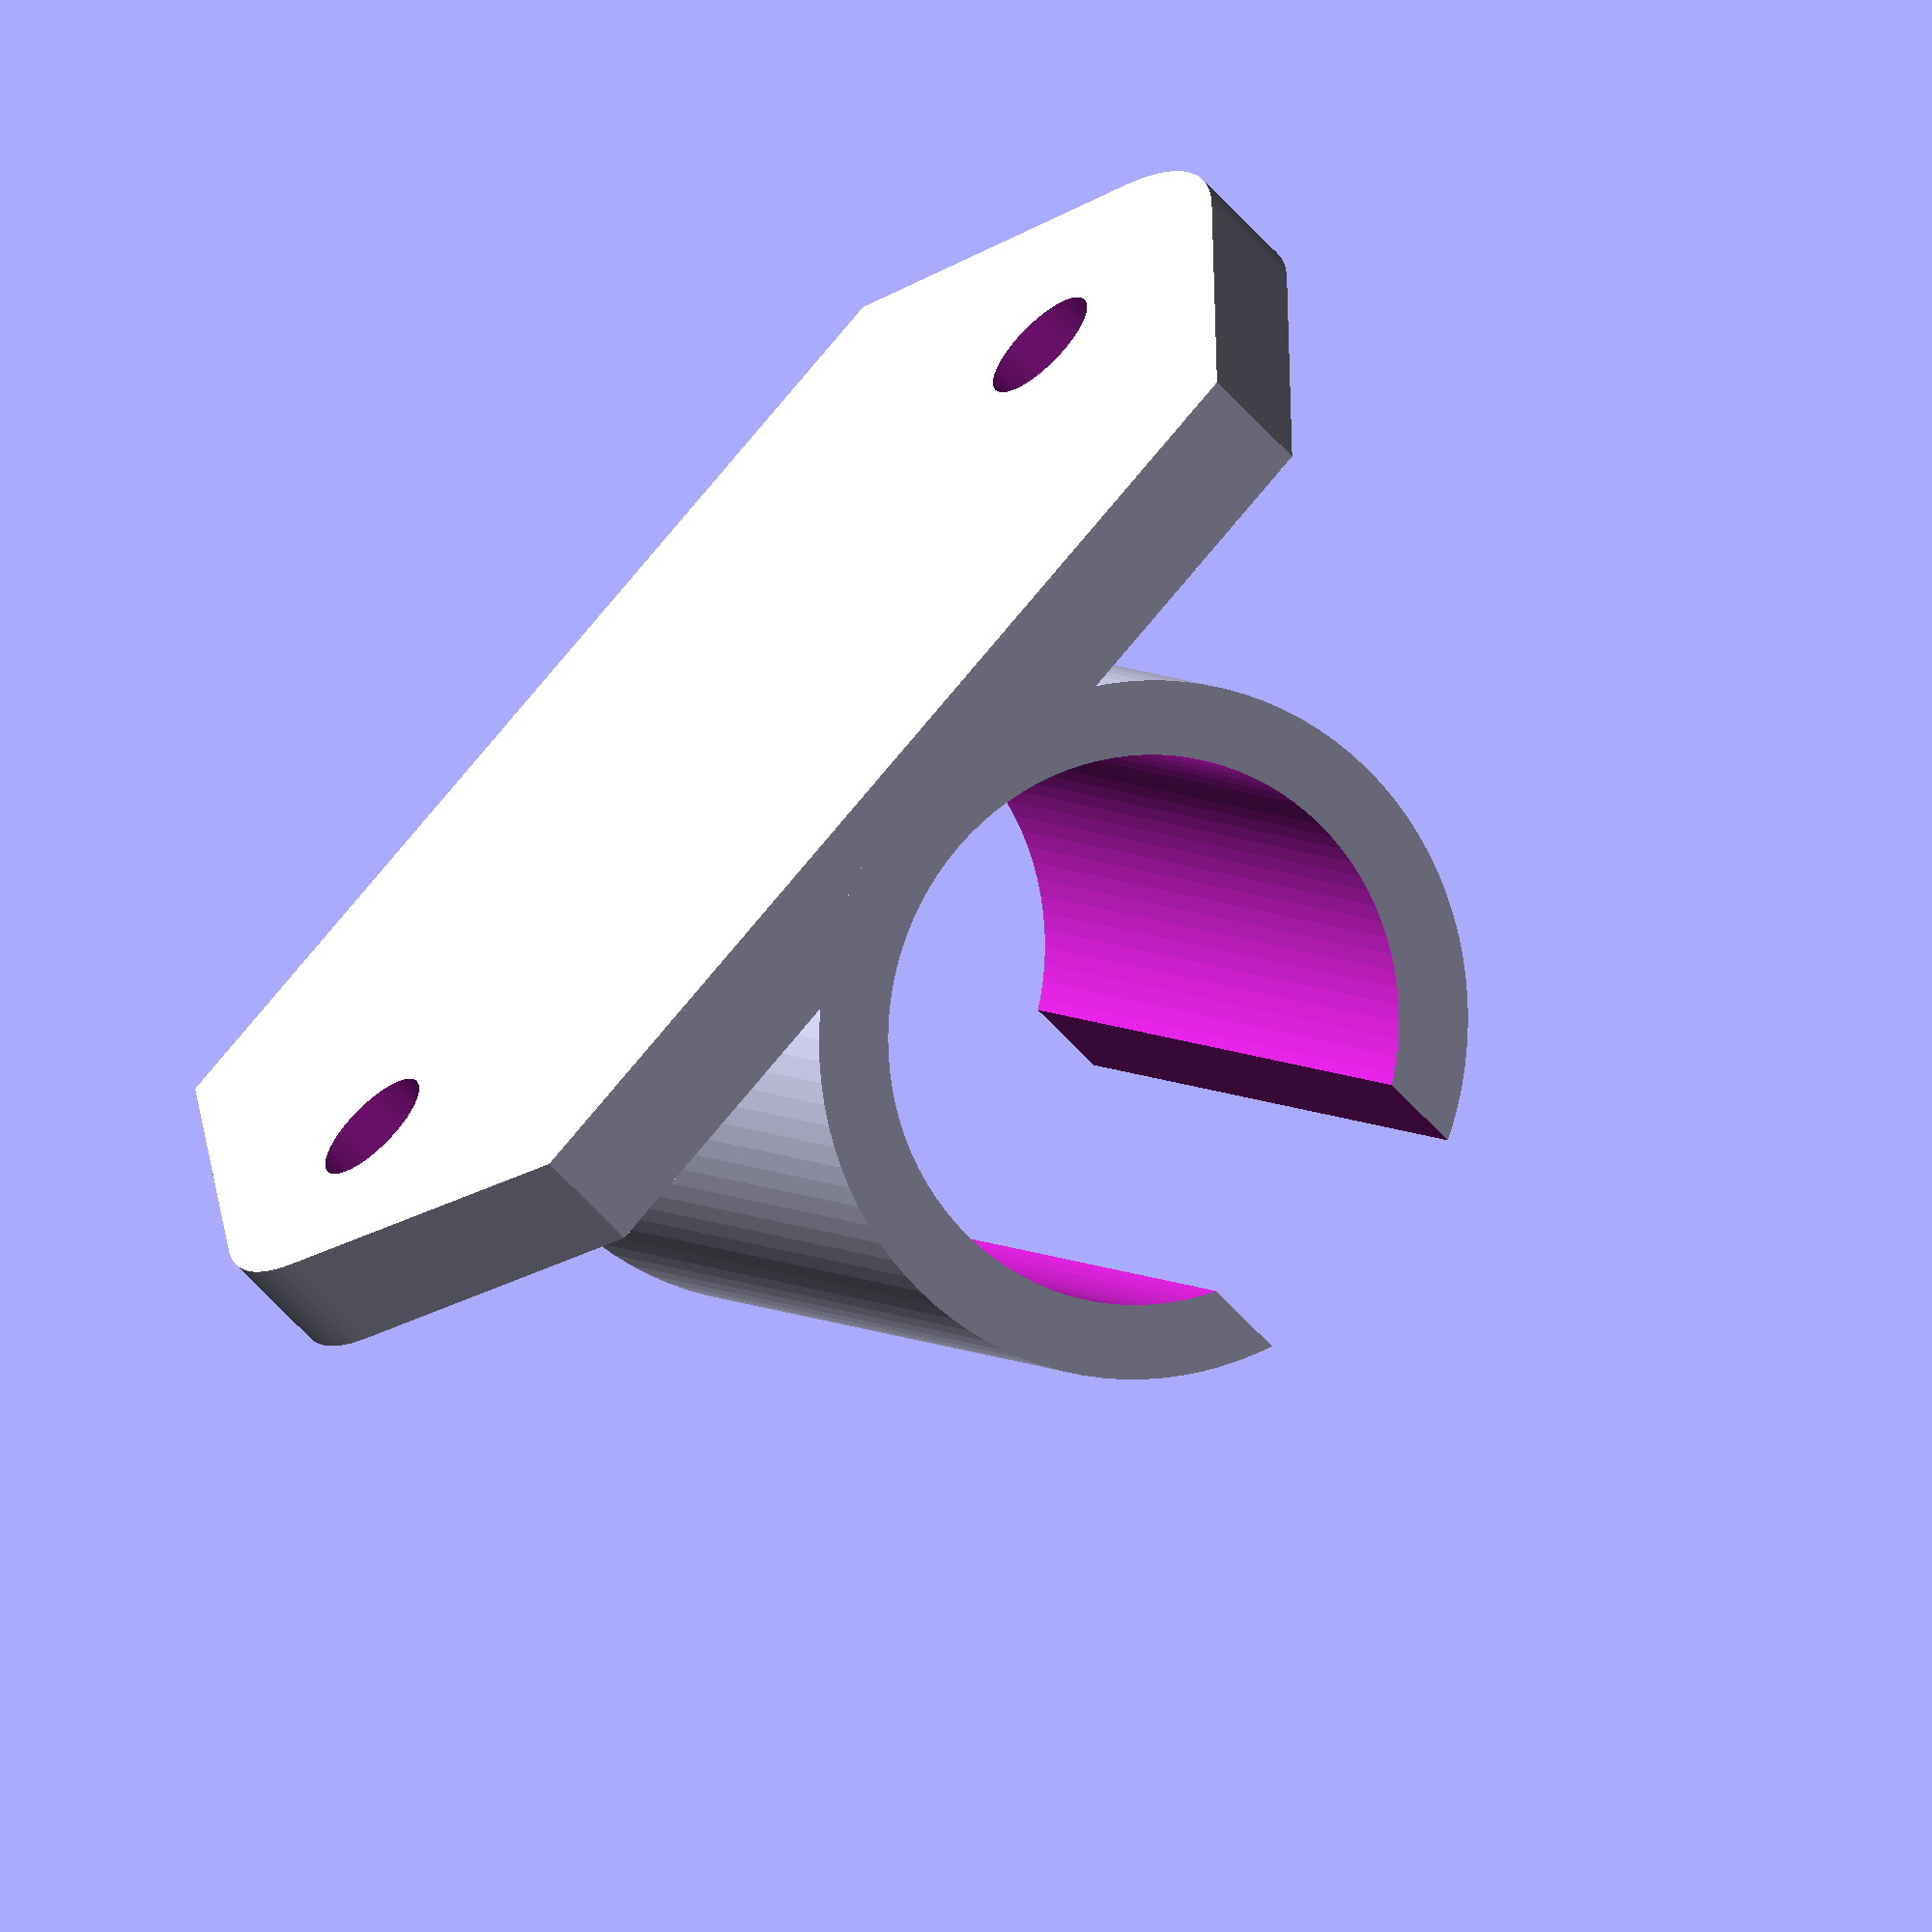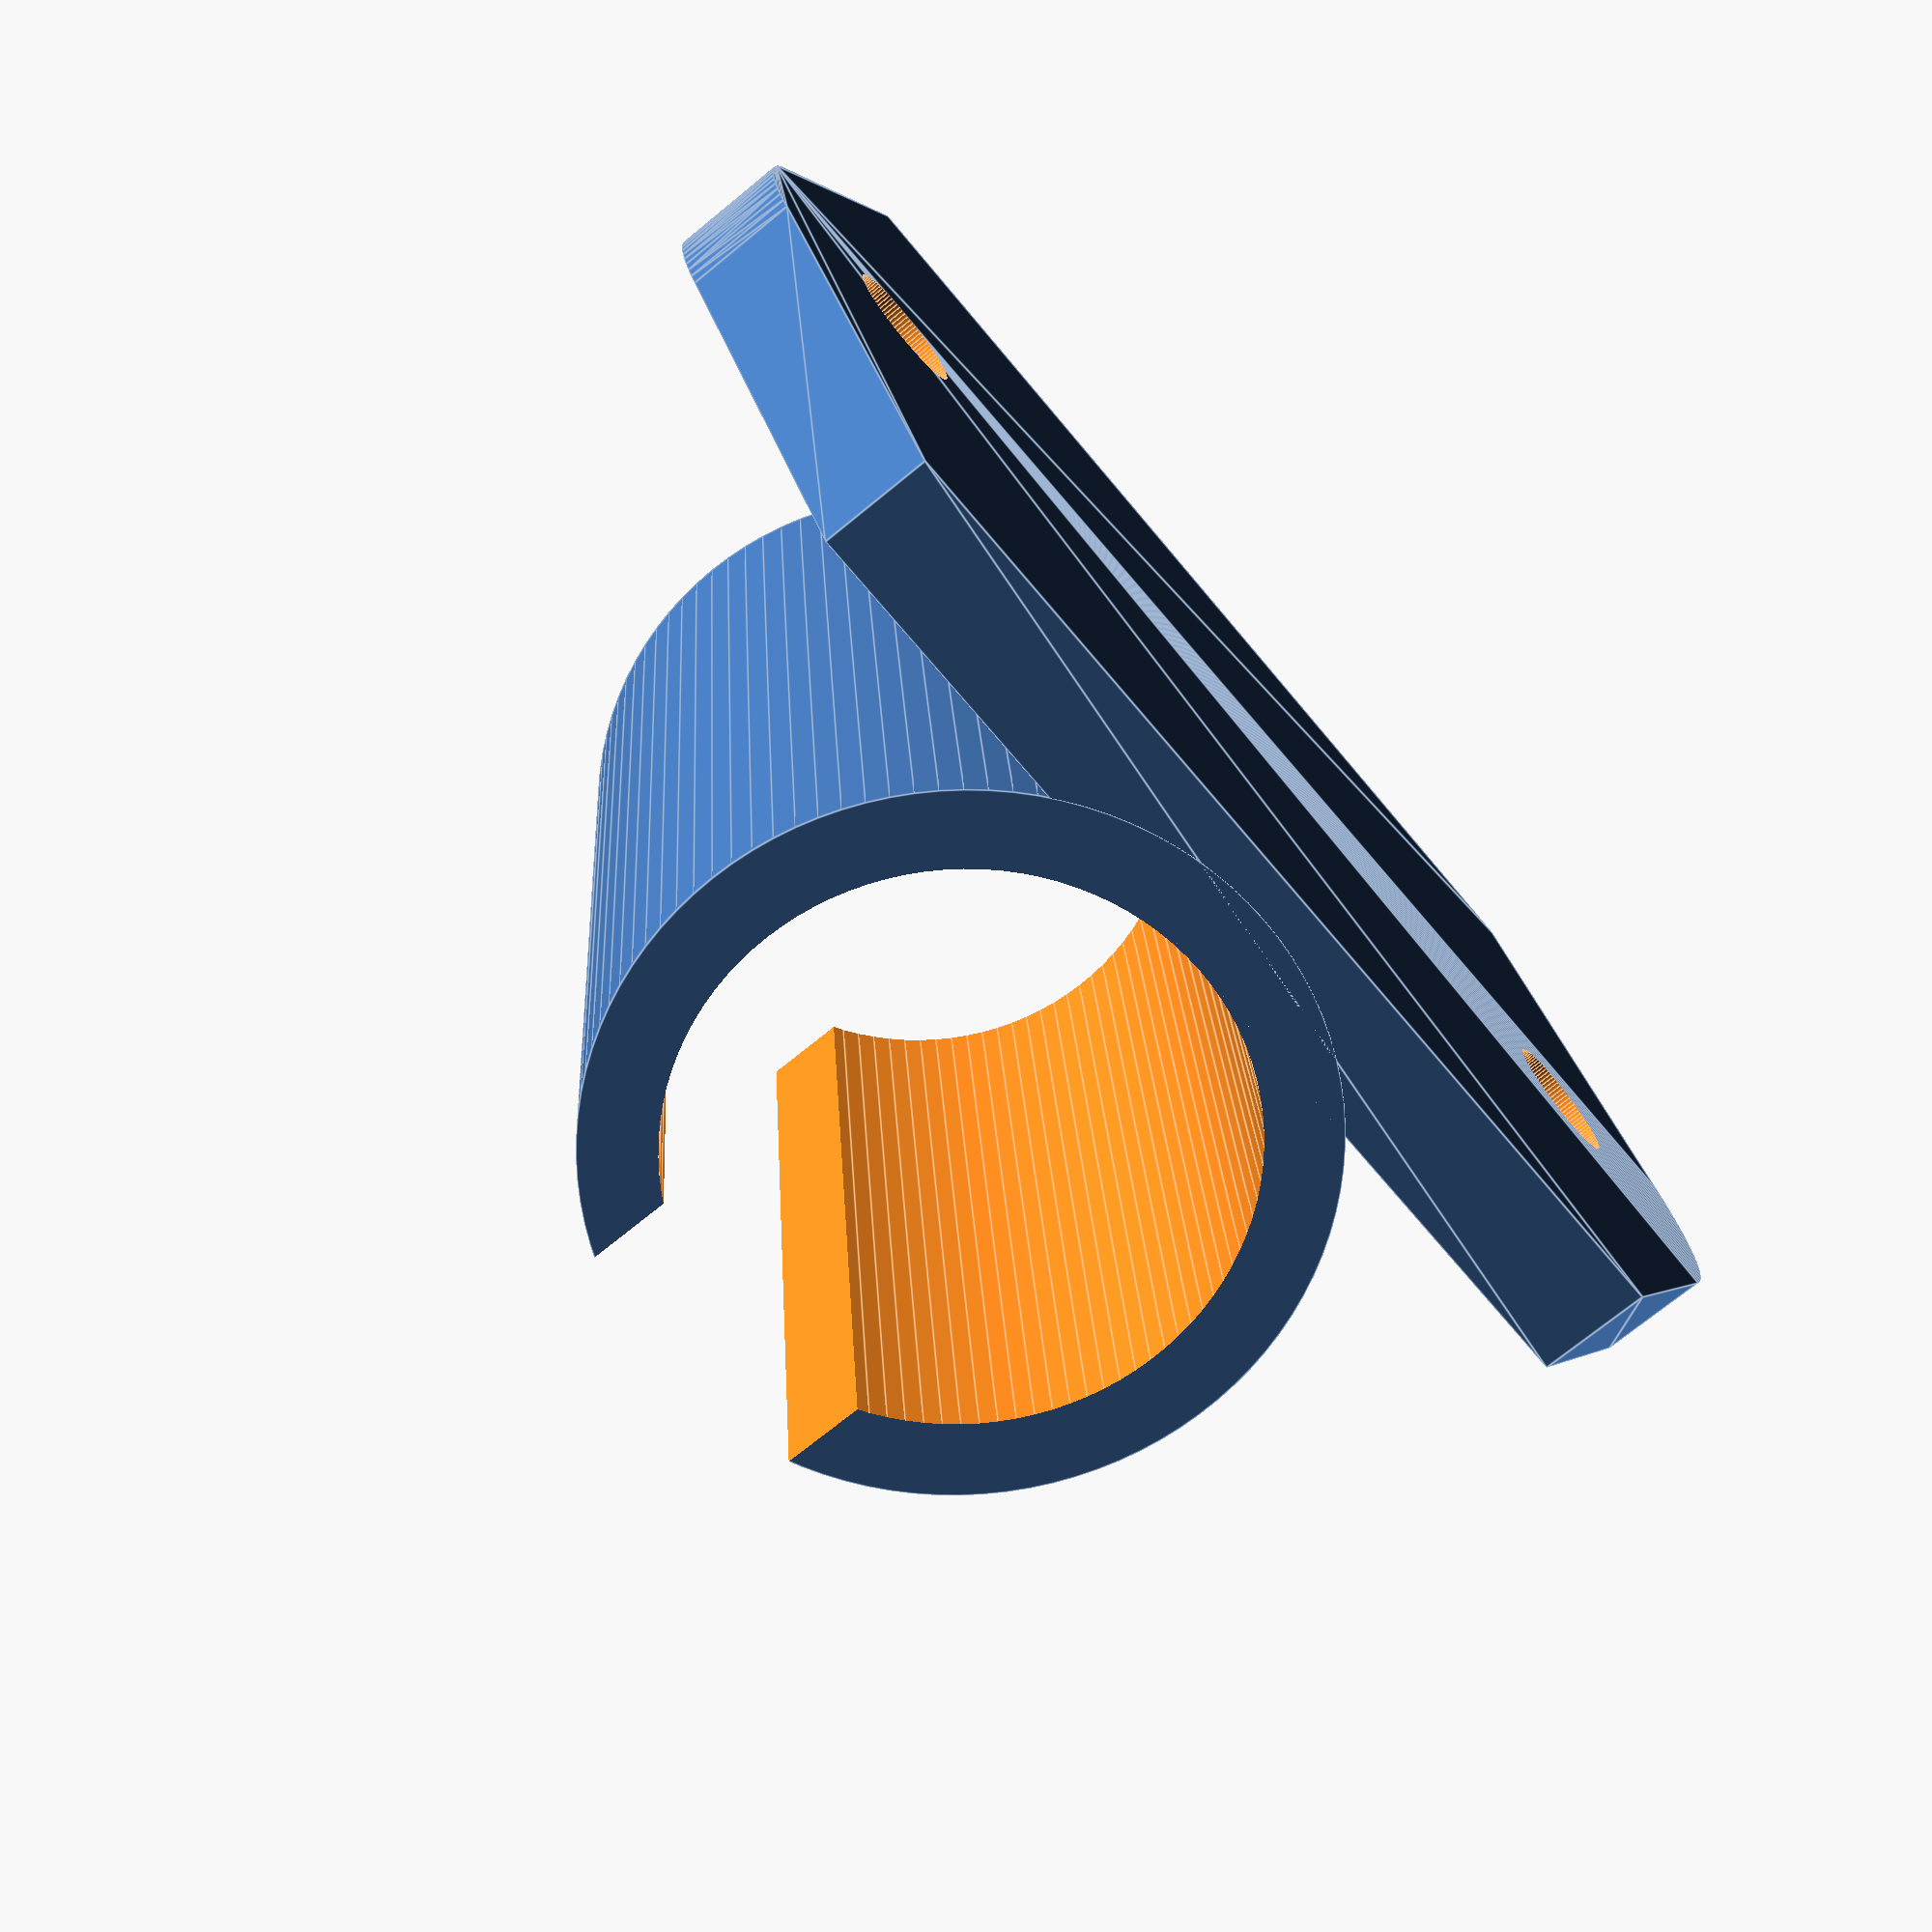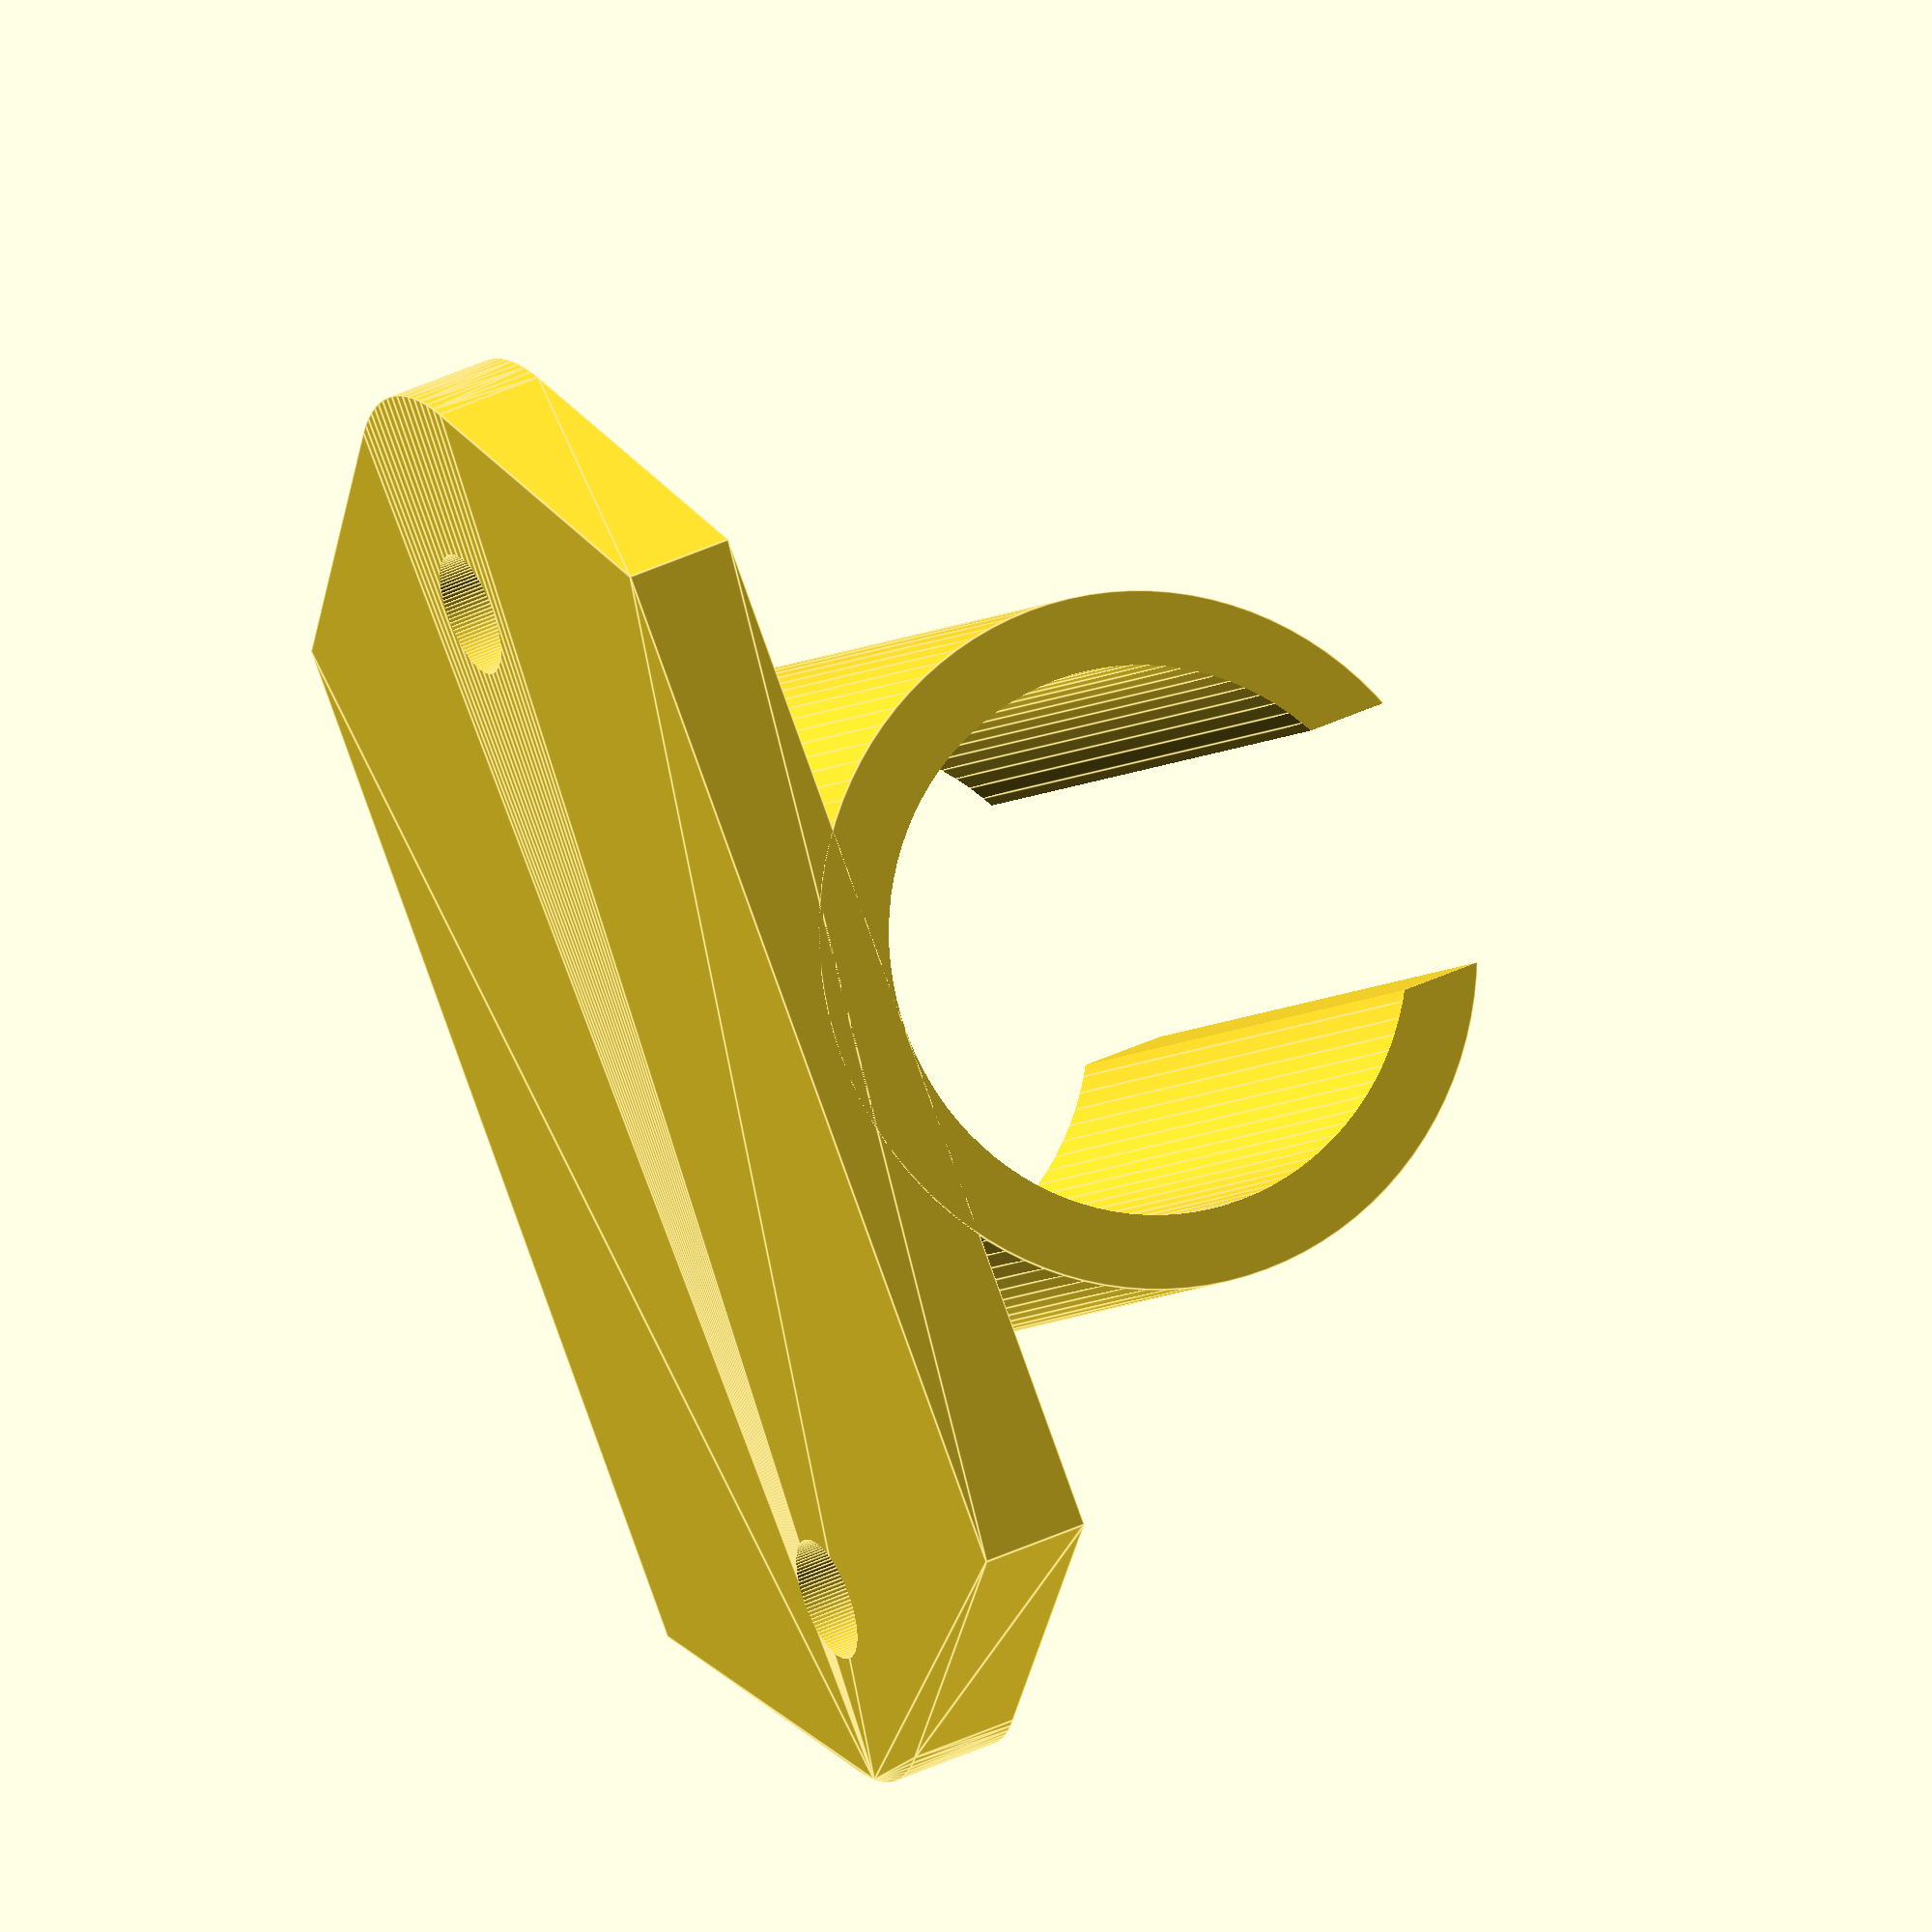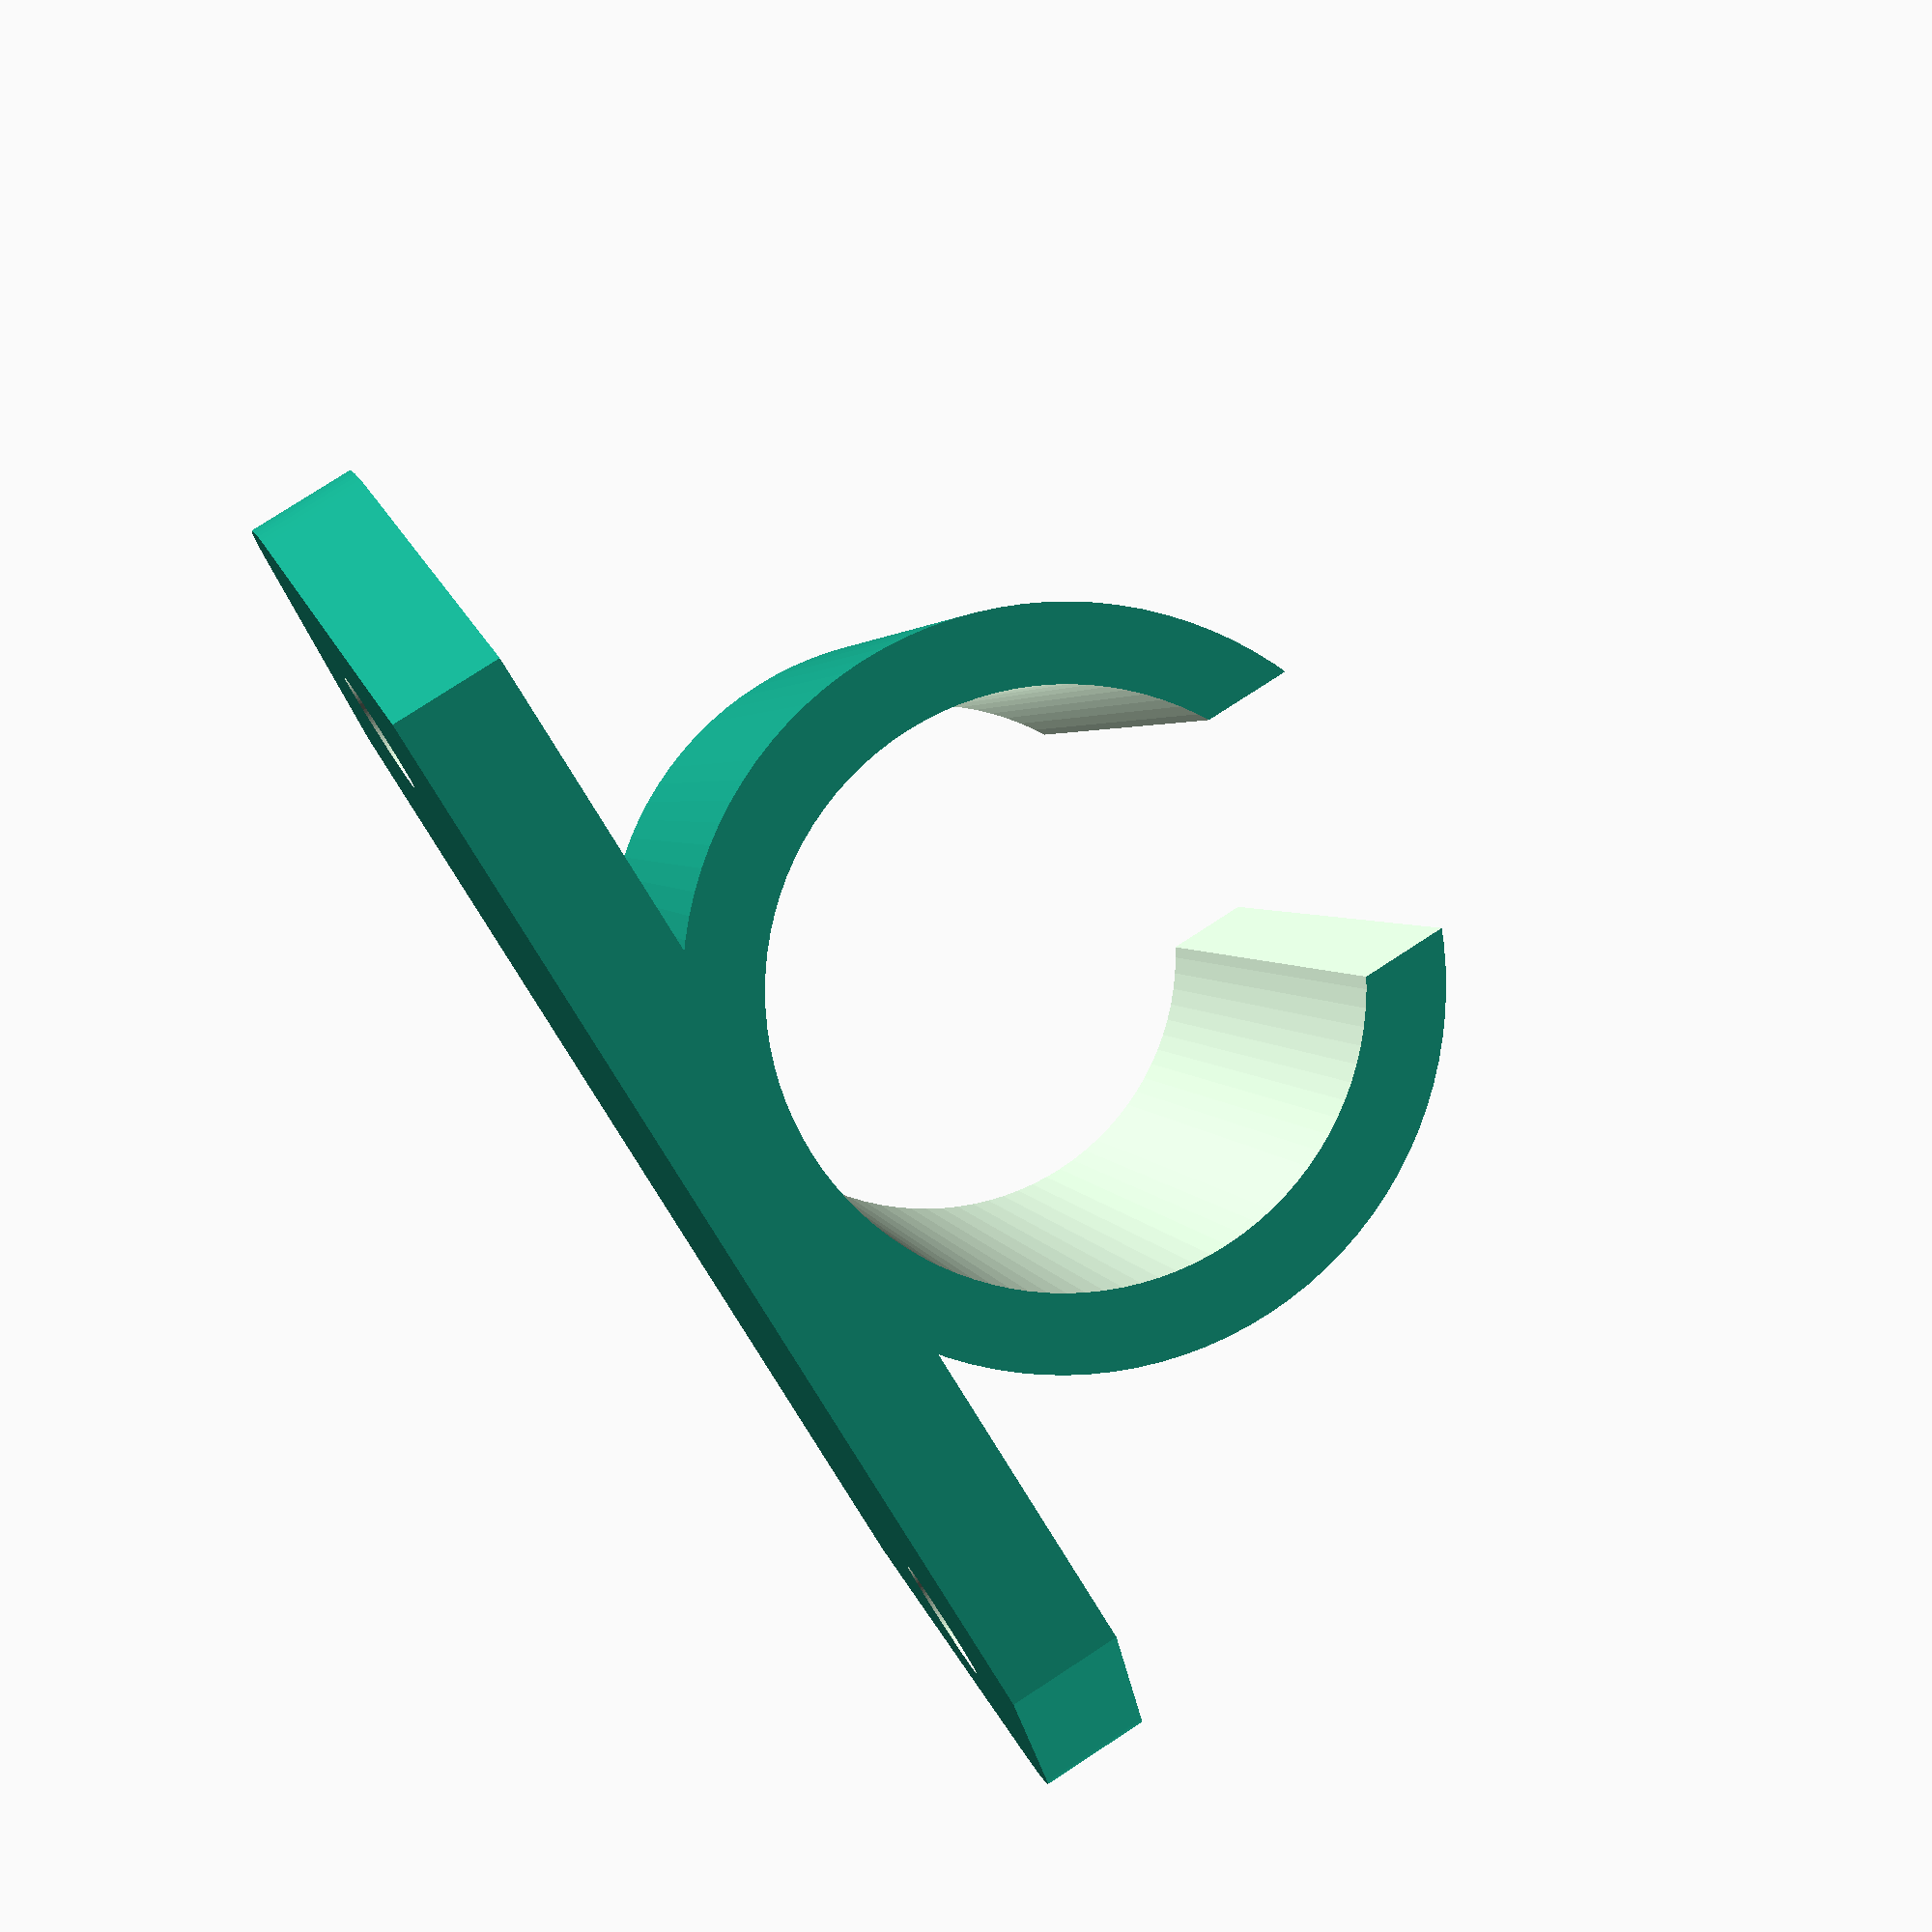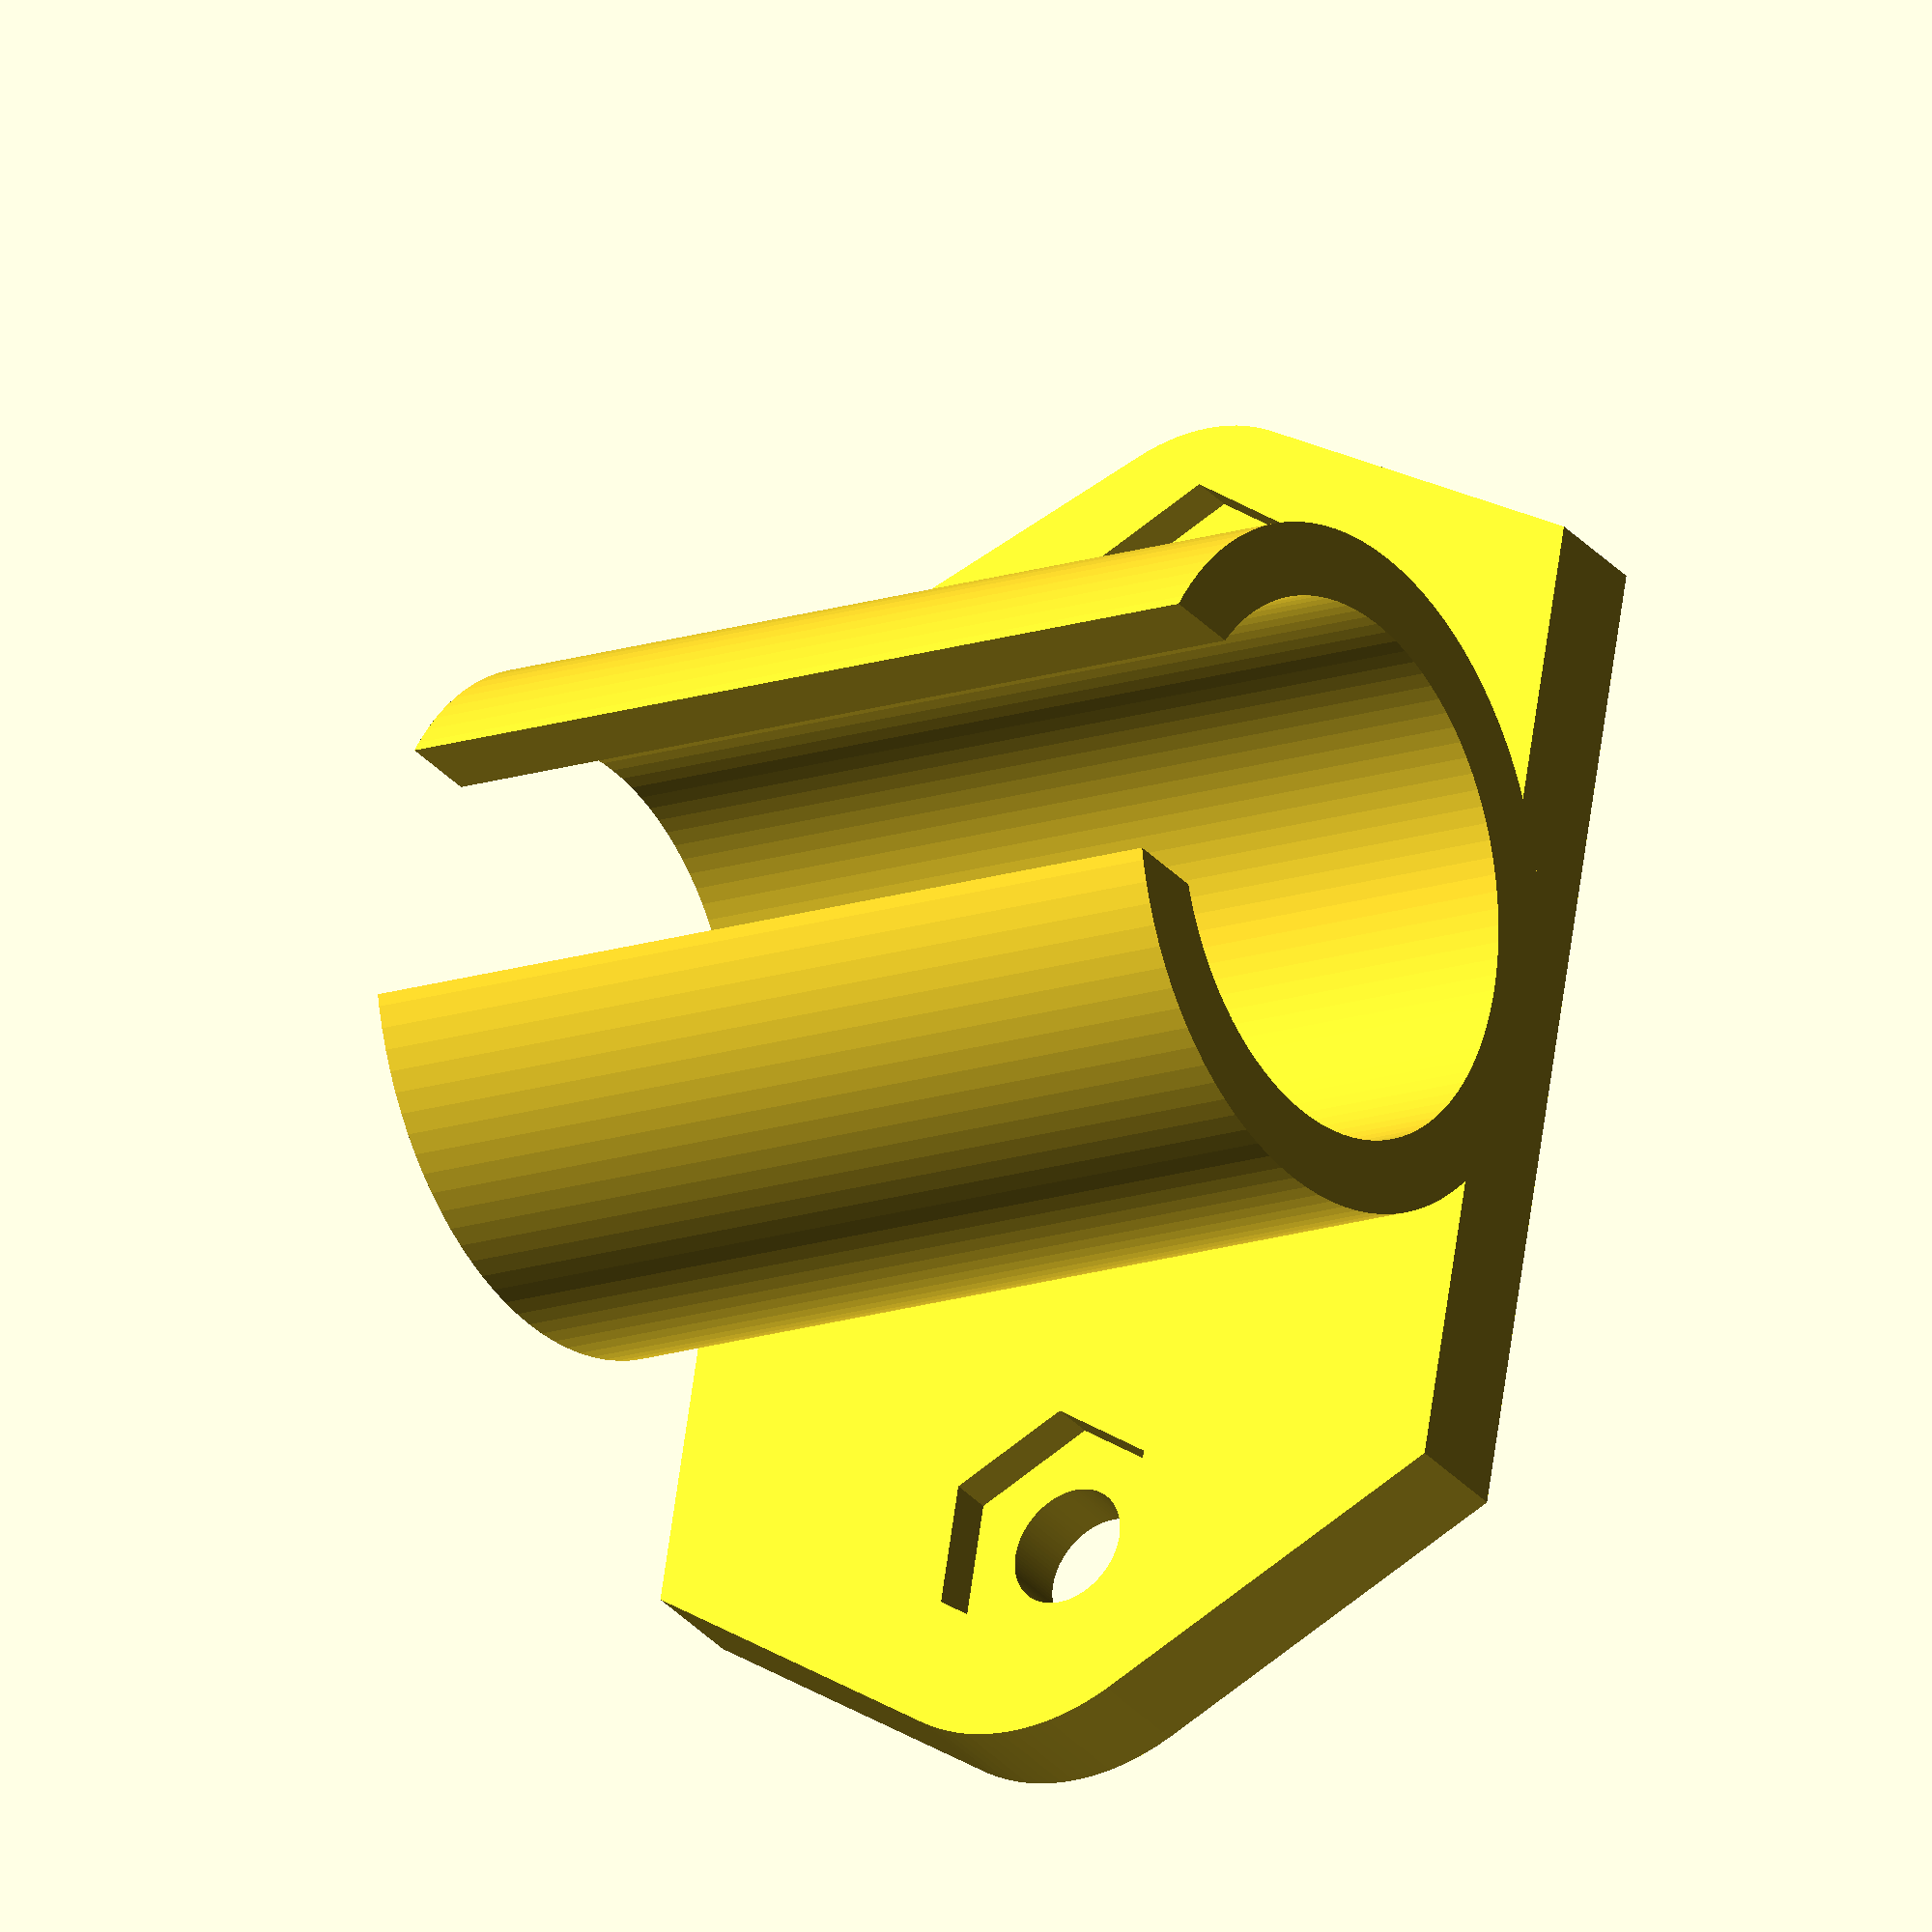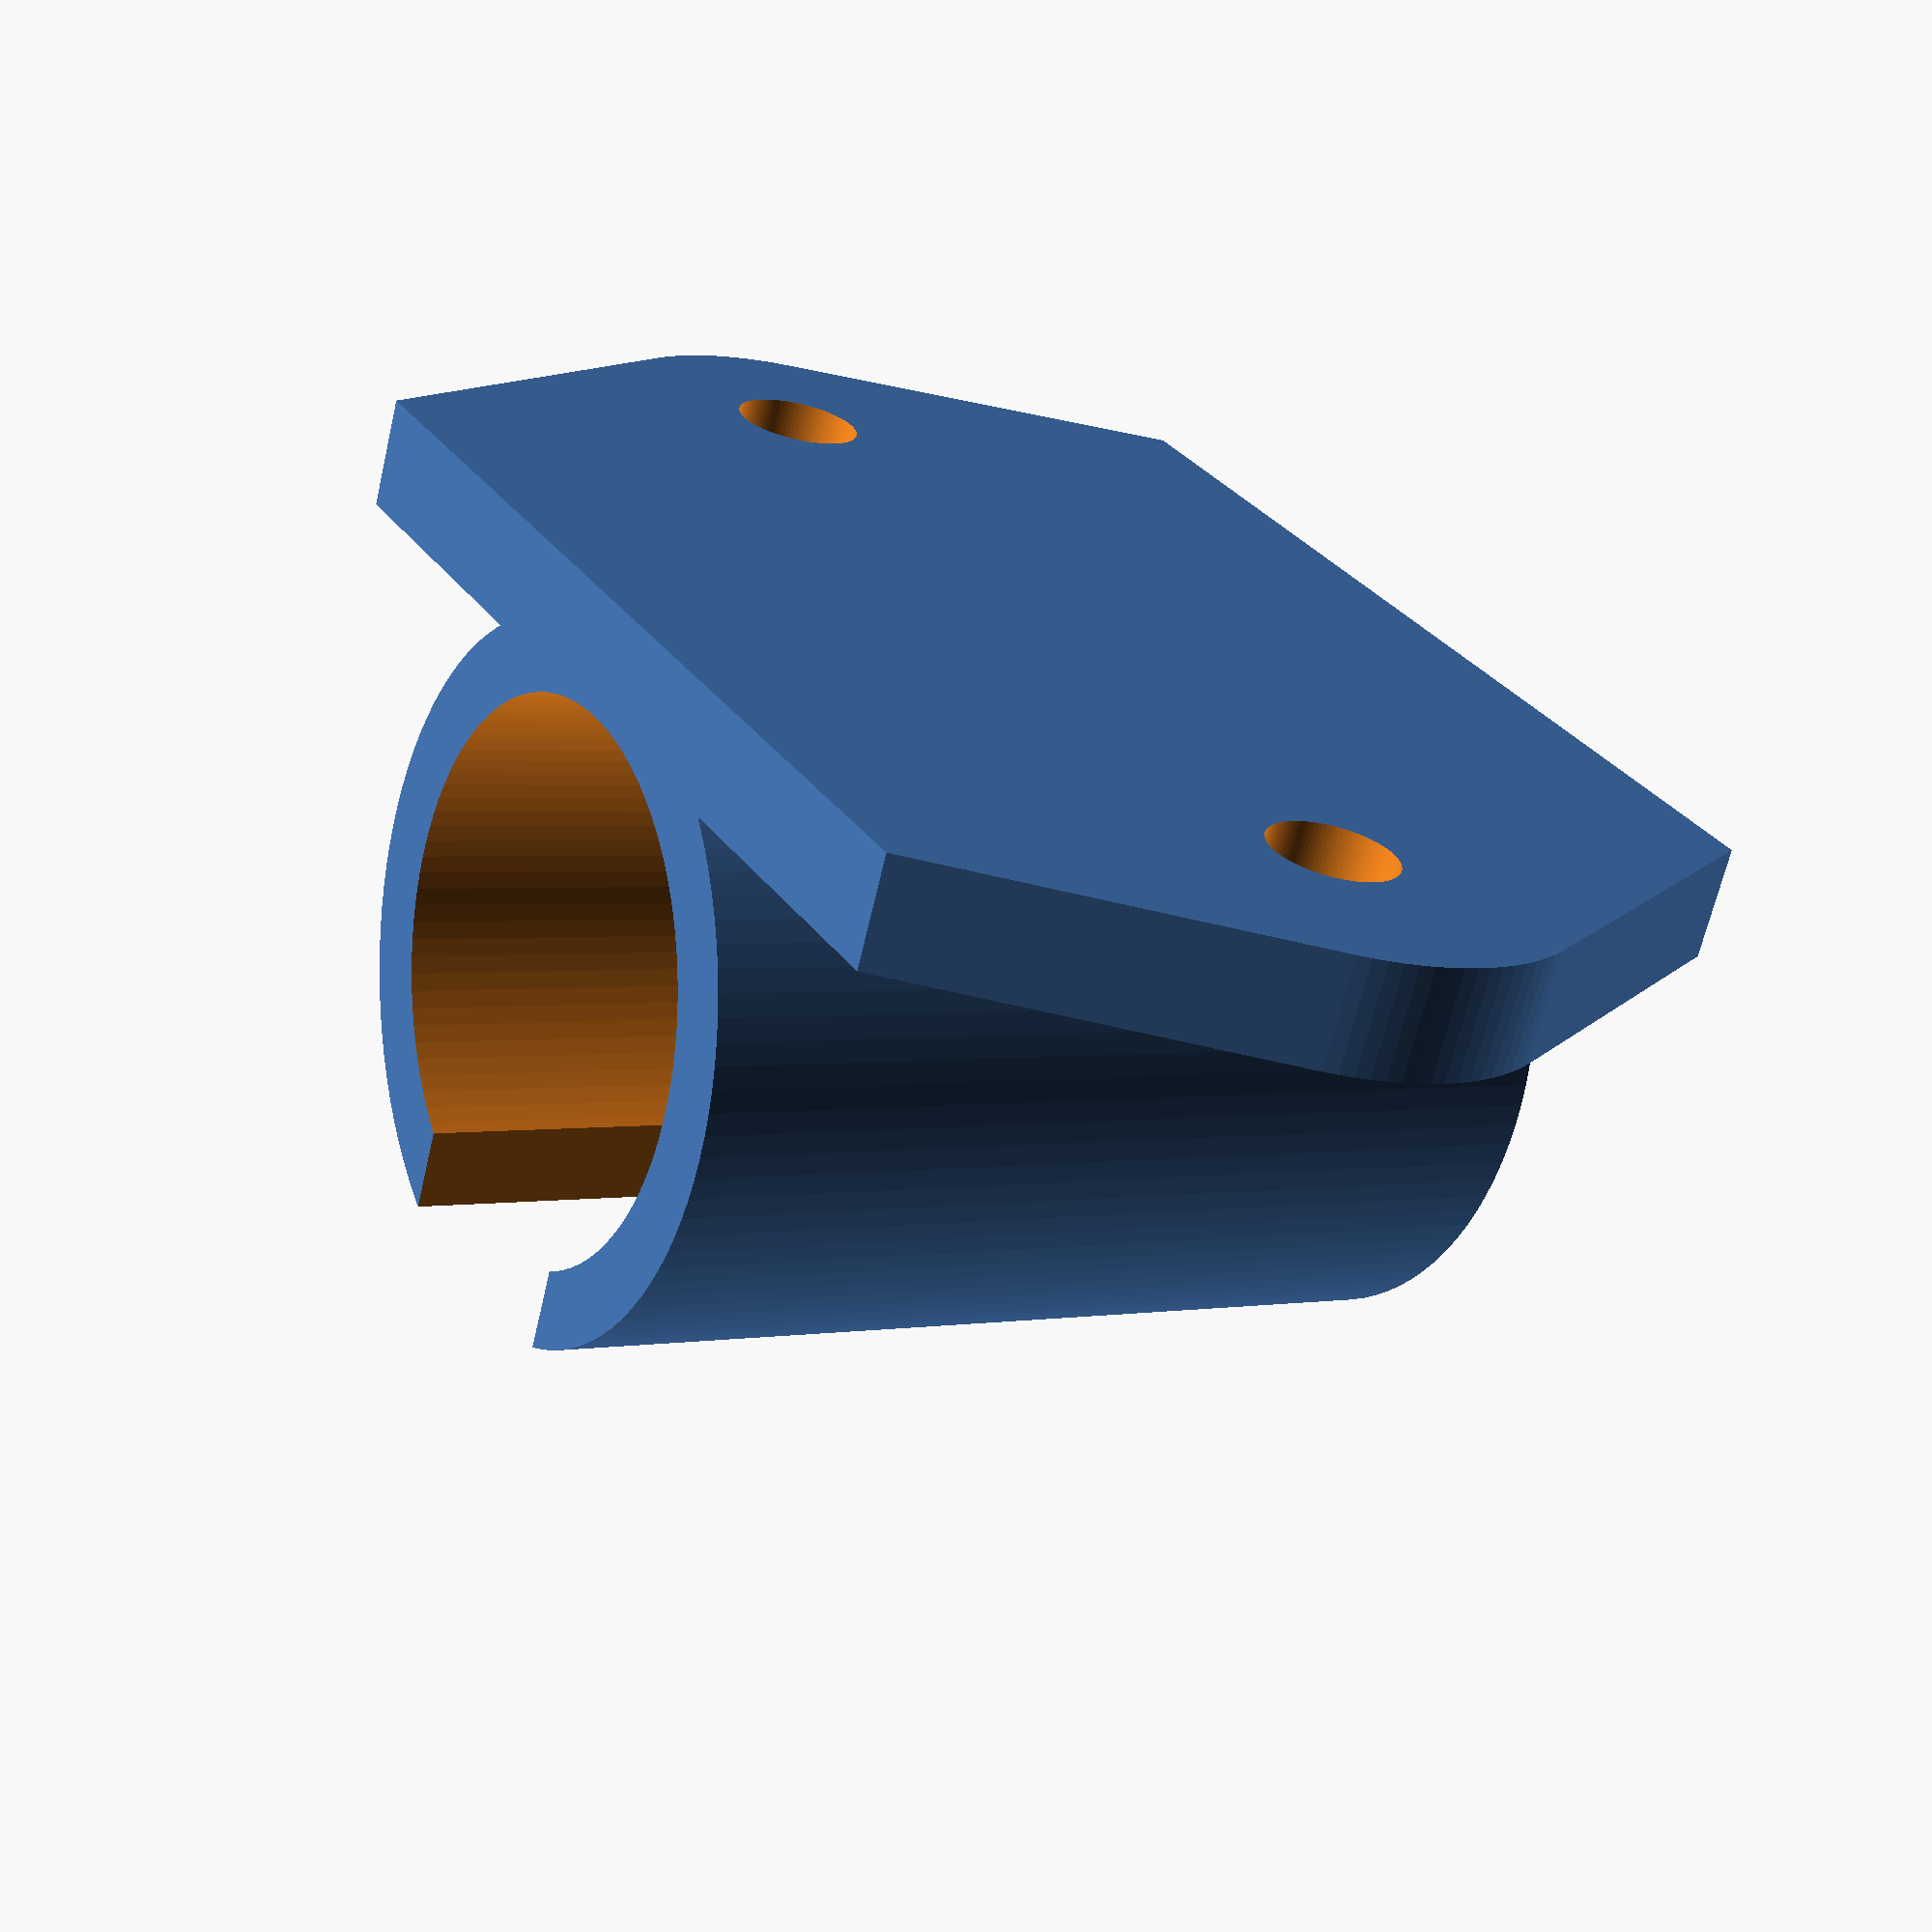
<openscad>
difference() {
  difference() {
    difference() {
      difference() {
        difference() {
          difference() {
            union() {
              hull() {
                translate(v=[0.000, -8.900, 0.000]) {
                rotate([-180.000,-180.000,-180.000]){
                  cube(size=[28.100, 3.000, 25.000], center=true);
                } // End rotate
                } // End translate
                translate(v=[14.050, -8.900, 0.000]) {
                rotate([-90.000,-180.000,-180.000]){
                  cylinder(h=3.000, r1=5.205, r2=5.205, $fn=100, center=true);
                } // End rotate
                } // End translate
                translate(v=[-14.050, -8.900, 0.000]) {
                rotate([-90.000,-180.000,-180.000]){
                  cylinder(h=3.000, r1=6.210, r2=6.210, $fn=100, center=true);
                } // End rotate
                } // End translate
              } // End hull
              cylinder(h=25.000, r1=9.400, r2=9.400, $fn=100, center=true);
            } // End union
            cylinder(h=26.000, r1=7.400, r2=7.400, $fn=100, center=true);
          } // End difference
          translate(v=[0.000, 8.400, 0.000]) {
          rotate([-180.000,-180.000,-180.000]){
            cube(size=[7.400, 22.000, 26.000], center=true);
          } // End rotate
          } // End translate
        } // End difference
        translate(v=[14.050, -7.400, 0.000]) {
        rotate([90.000,-180.000,-180.000]){
          cylinder(h=7.000, r1=1.700, r2=1.700, $fn=100, center=true);
        } // End rotate
        } // End translate
      } // End difference
      translate(v=[-14.050, -7.400, 0.000]) {
      rotate([90.000,-180.000,-180.000]){
        cylinder(h=7.000, r1=1.700, r2=1.700, $fn=100, center=true);
      } // End rotate
      } // End translate
    } // End difference
    translate(v=[14.050, -7.400, 0.000]) {
    rotate([90.000,-180.000,-180.000]){
      cylinder(h=2.400, r1=3.505, r2=3.505, $fn=6, center=true);
    } // End rotate
    } // End translate
  } // End difference
  translate(v=[-14.050, -7.400, 0.000]) {
  rotate([90.000,-180.000,-180.000]){
    cylinder(h=2.400, r1=3.505, r2=3.505, $fn=6, center=true);
  } // End rotate
  } // End translate
} // End difference

</openscad>
<views>
elev=355.0 azim=133.5 roll=337.7 proj=o view=solid
elev=338.3 azim=230.7 roll=357.2 proj=p view=edges
elev=4.9 azim=68.8 roll=340.0 proj=o view=edges
elev=358.1 azim=57.9 roll=351.7 proj=p view=wireframe
elev=195.9 azim=103.4 roll=235.0 proj=o view=wireframe
elev=358.4 azim=205.4 roll=57.8 proj=p view=wireframe
</views>
